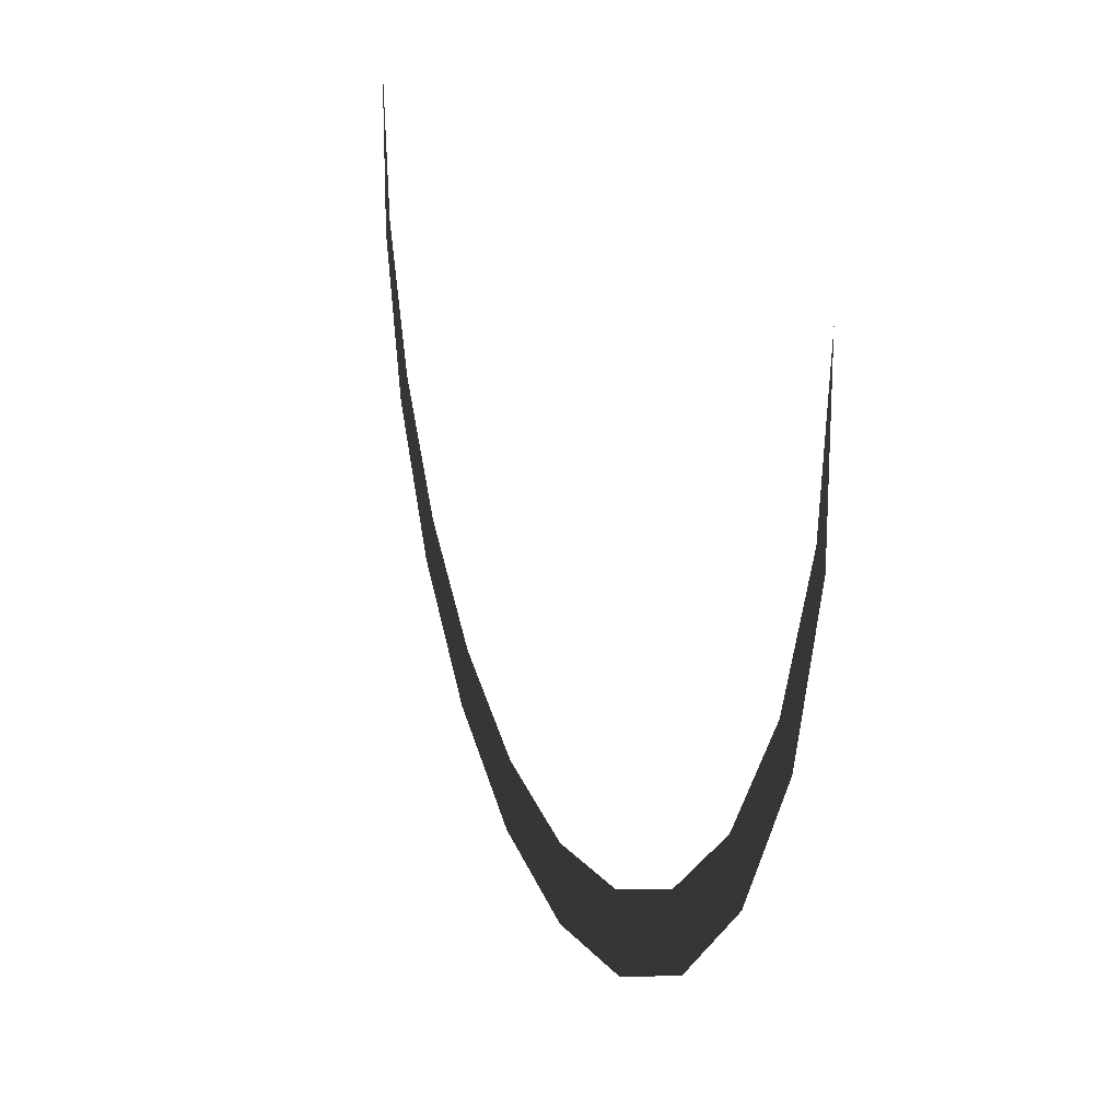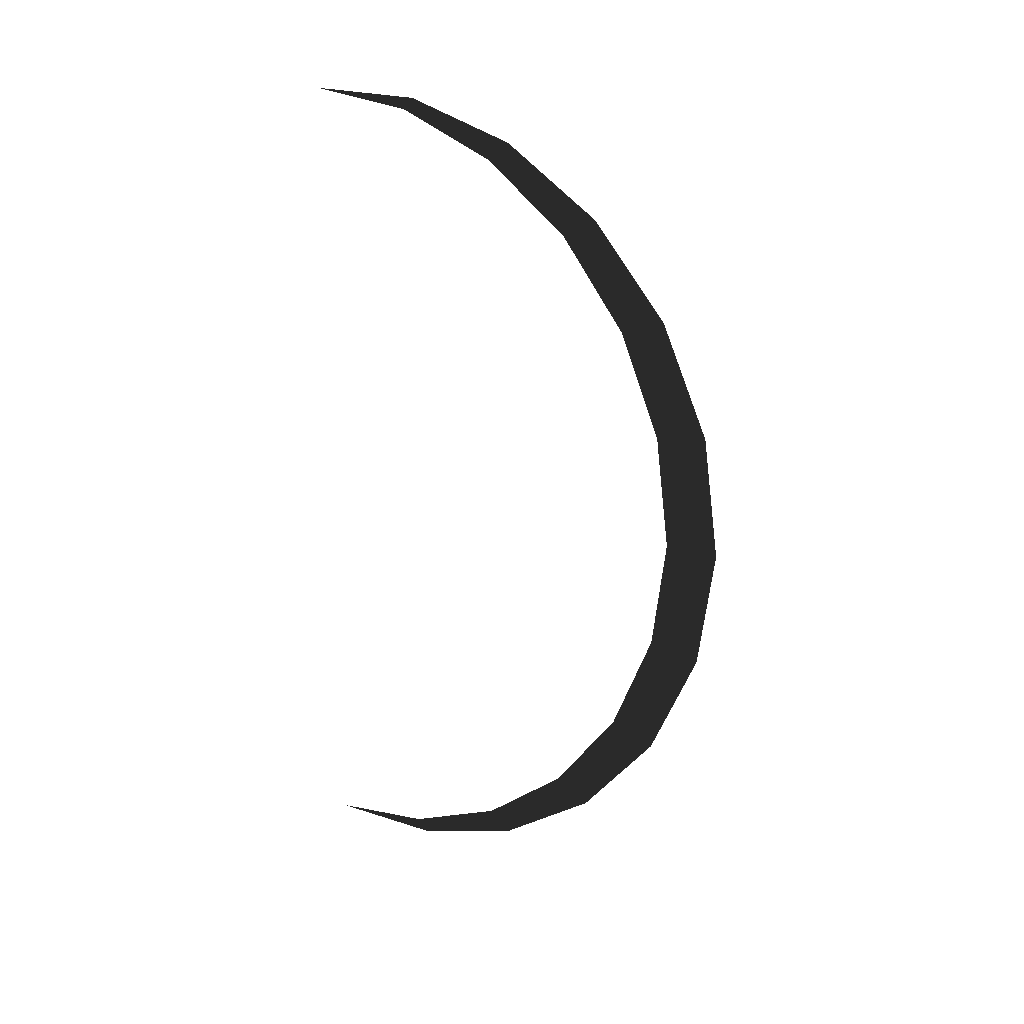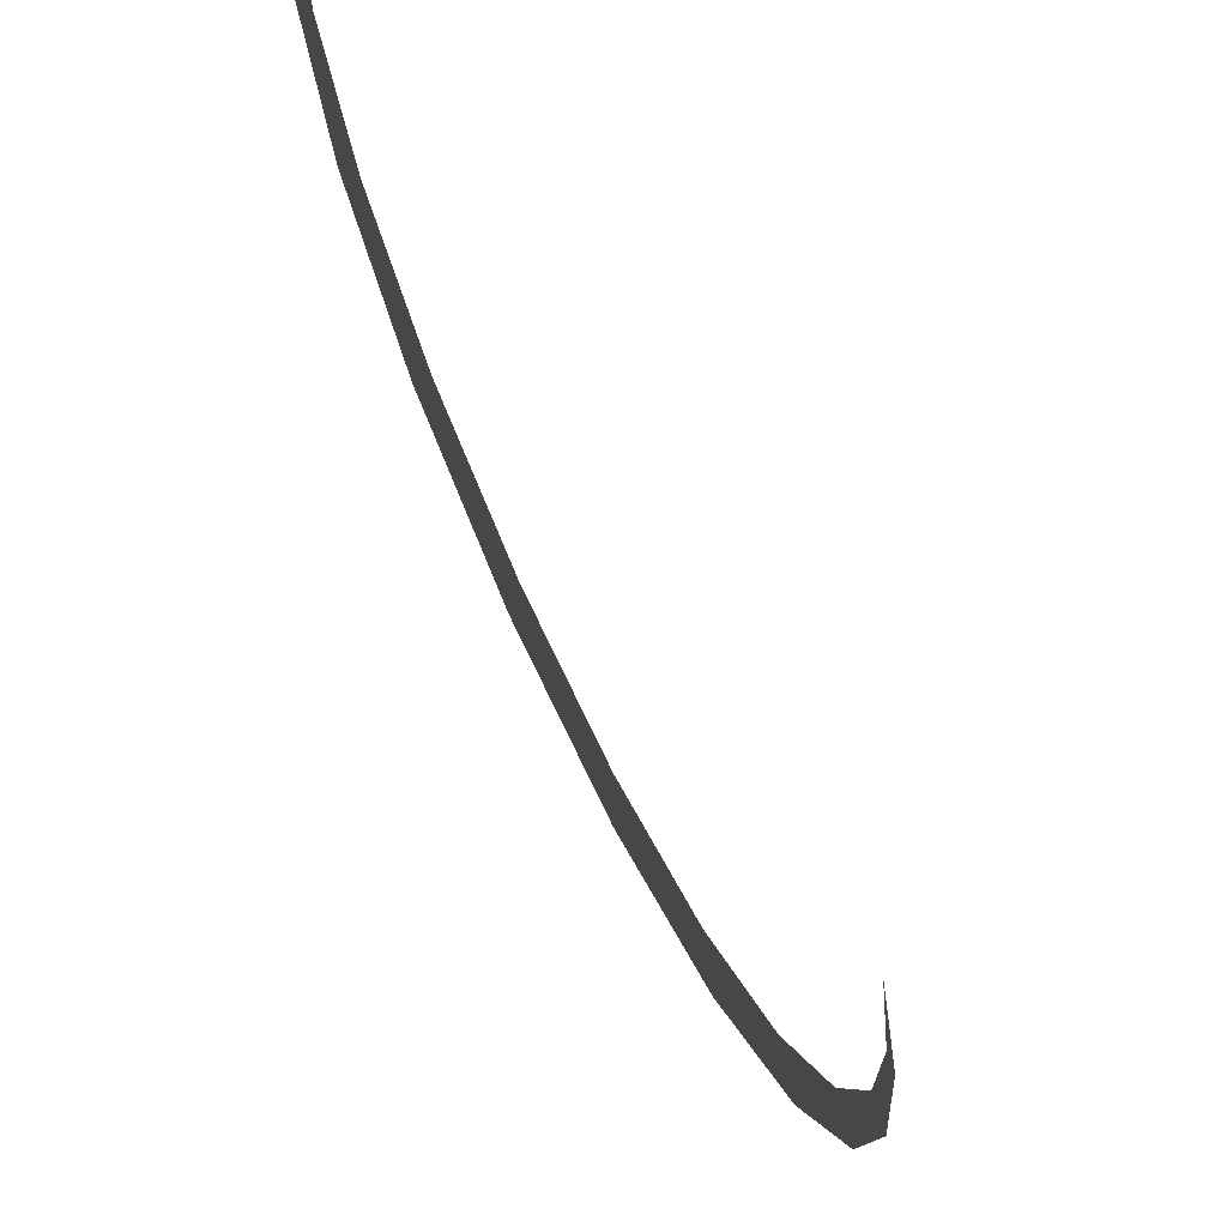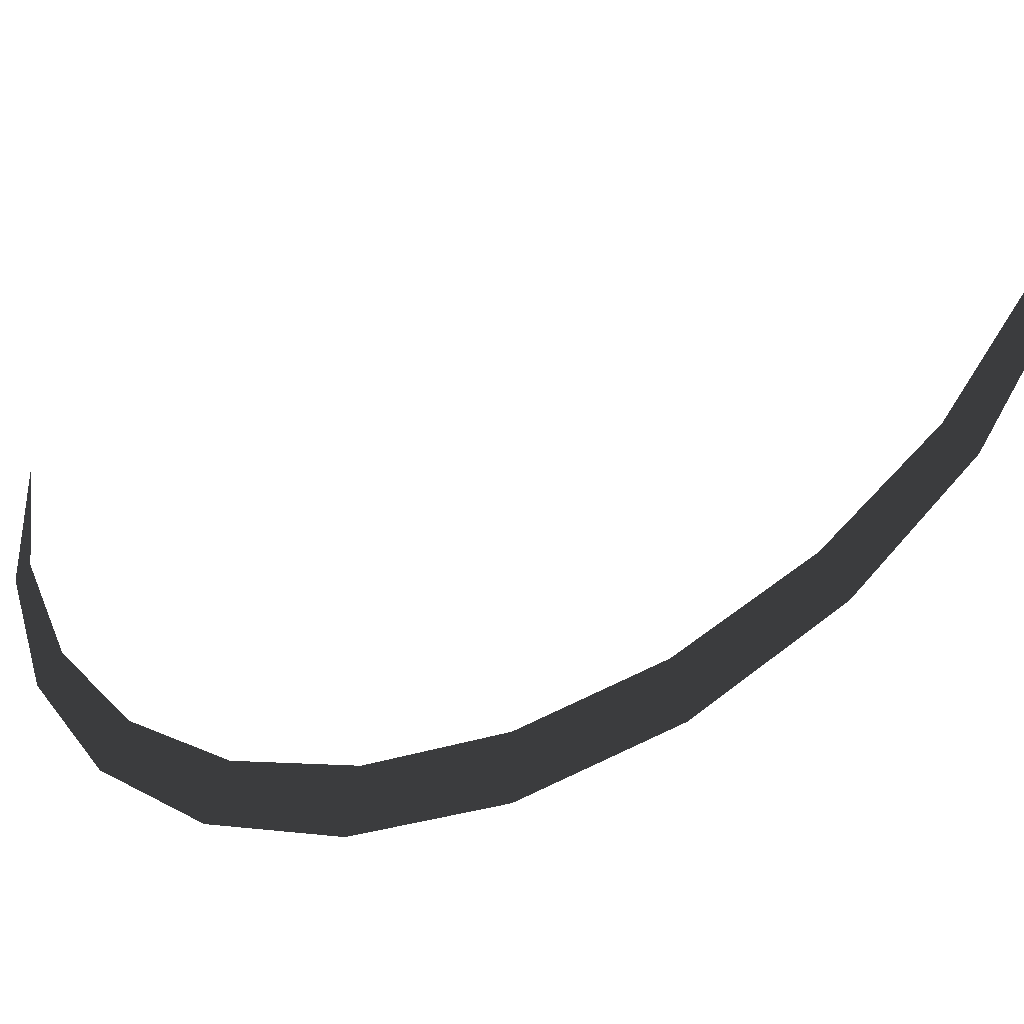
<metadata>
{"format":"obj","ext":"obj","renderer":"f3d","projection":"perspective","resolution":1024,"background":"white","views":[{"elev":17.4,"azim":-17.2,"up":"+Z"},{"elev":20.2,"azim":122.5,"up":"+Y"},{"elev":-64.1,"azim":25.0,"up":"+Z"},{"elev":-42.7,"azim":-61.0,"up":"+Z"}]}
</metadata>
<code>
o #ID47
v 0.05793 -0.07805 0.7611
v 0.05793 -0.07562 0.7426
v 0.05793 -0.07766 0.7409
v 0.05793 -0.07165 0.7216
v 0.05793 -0.06848 0.7254
v 0.05793 -0.06049 0.7047
v 0.05793 -0.05712 0.7106
v 0.05793 -0.04507 0.6916
v 0.05793 -0.04231 0.6992
v 0.05793 -0.02661 0.6832
v 0.05793 -0.02507 0.6921
v 0.05793 -0.006567 0.6804
v 0.05793 -0.006567 0.6897
v 0.05793 0.01193 0.6921
v 0.05793 0.01348 0.6832
v 0.05793 0.02918 0.6992
v 0.05793 0.03194 0.6916
v 0.05793 0.04398 0.7106
v 0.05793 0.04736 0.7047
v 0.05793 0.05534 0.7254
v 0.05793 0.05851 0.7216
v 0.05793 0.06248 0.7426
v 0.05793 0.06452 0.7409
v 0.05793 0.06492 0.7611
v 0.05793 0.06248 0.7426
v 0.05793 0.06452 0.7409
v 0.05793 0.06492 0.7611
v 0.05793 0.05851 0.7216
v 0.05793 0.05534 0.7254
v 0.05793 0.04736 0.7047
v 0.05793 0.04398 0.7106
v 0.05793 0.03194 0.6916
v 0.05793 0.02918 0.6992
v 0.05793 0.01348 0.6832
v 0.05793 0.01193 0.6921
v 0.05793 -0.006567 0.6804
v 0.05793 -0.006567 0.6897
v 0.05793 -0.02507 0.6921
v 0.05793 -0.02661 0.6832
v 0.05793 -0.04231 0.6992
v 0.05793 -0.04507 0.6916
v 0.05793 -0.05712 0.7106
v 0.05793 -0.06049 0.7047
v 0.05793 -0.06848 0.7254
v 0.05793 -0.07165 0.7216
v 0.05793 -0.07562 0.7426
v 0.05793 -0.07766 0.7409
v 0.05793 -0.07805 0.7611
f 3 2 1
f 4 2 3
f 4 5 2
f 6 5 4
f 6 7 5
f 8 7 6
f 8 9 7
f 10 9 8
f 10 11 9
f 12 11 10
f 12 13 11
f 12 14 13
f 15 14 12
f 15 16 14
f 17 16 15
f 17 18 16
f 19 18 17
f 19 20 18
f 21 20 19
f 21 22 20
f 23 22 21
f 22 23 24
f 27 26 25
f 28 25 26
f 29 25 28
f 30 29 28
f 31 29 30
f 32 31 30
f 33 31 32
f 34 33 32
f 35 33 34
f 36 35 34
f 37 35 36
f 38 37 36
f 39 38 36
f 40 38 39
f 41 40 39
f 42 40 41
f 43 42 41
f 44 42 43
f 45 44 43
f 46 44 45
f 47 46 45
f 48 46 47

</code>
